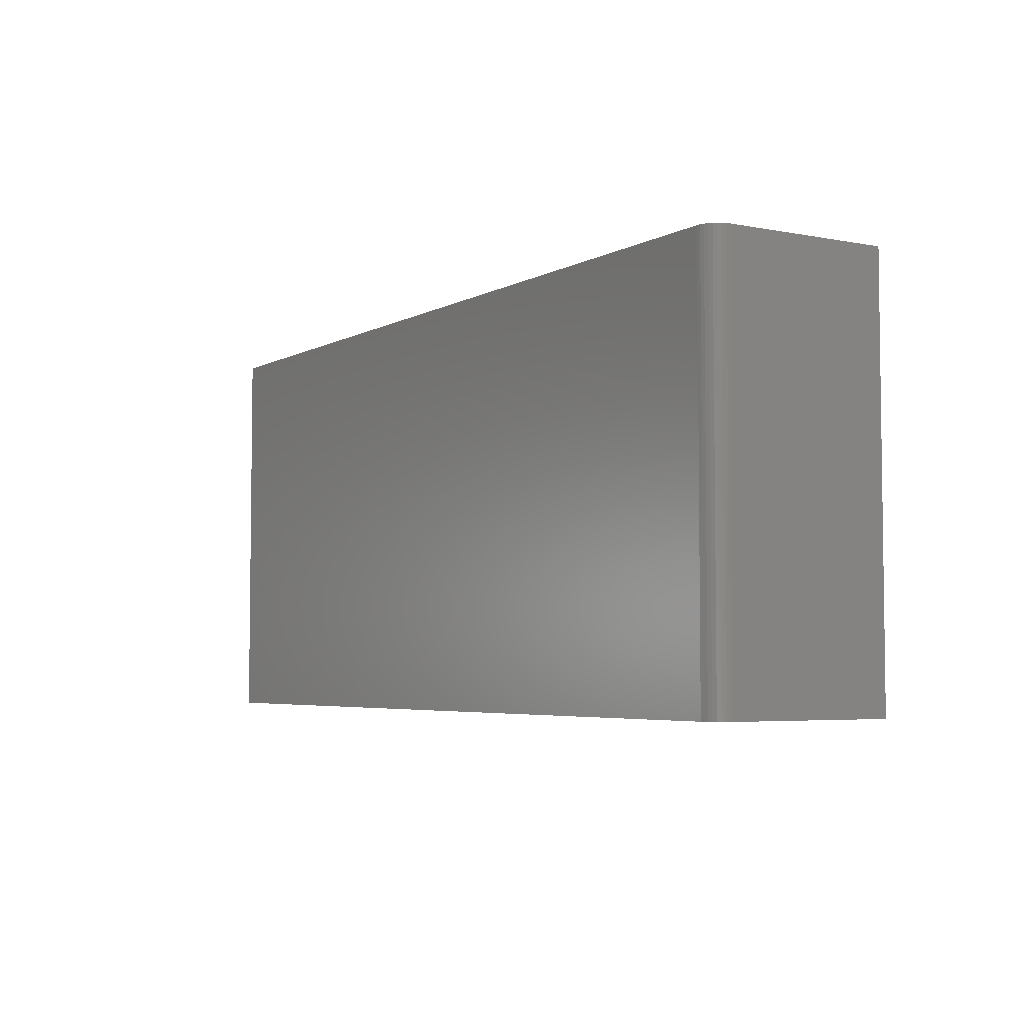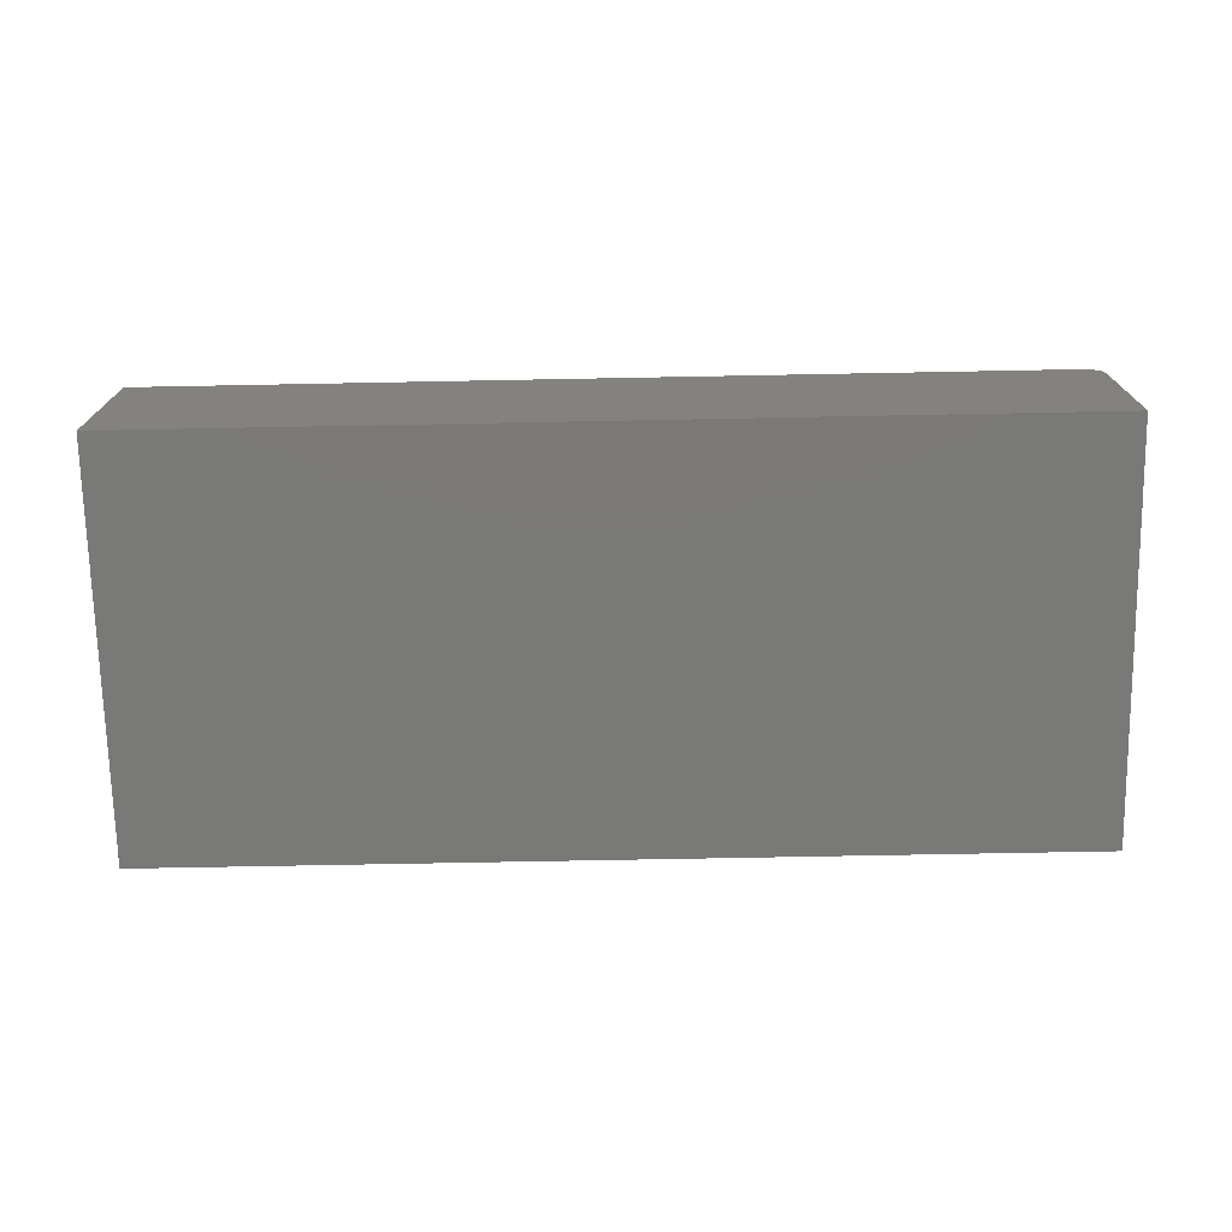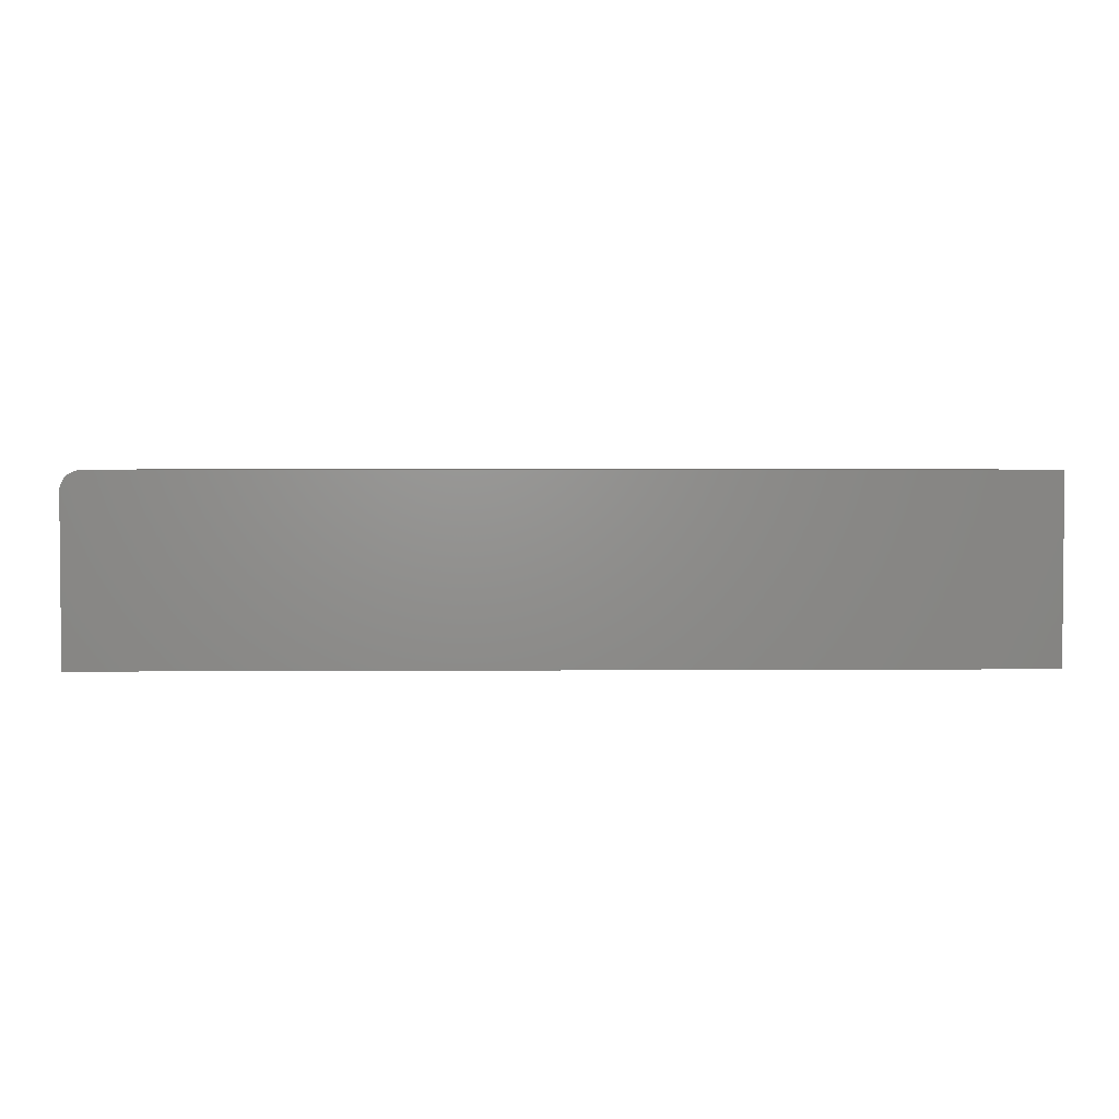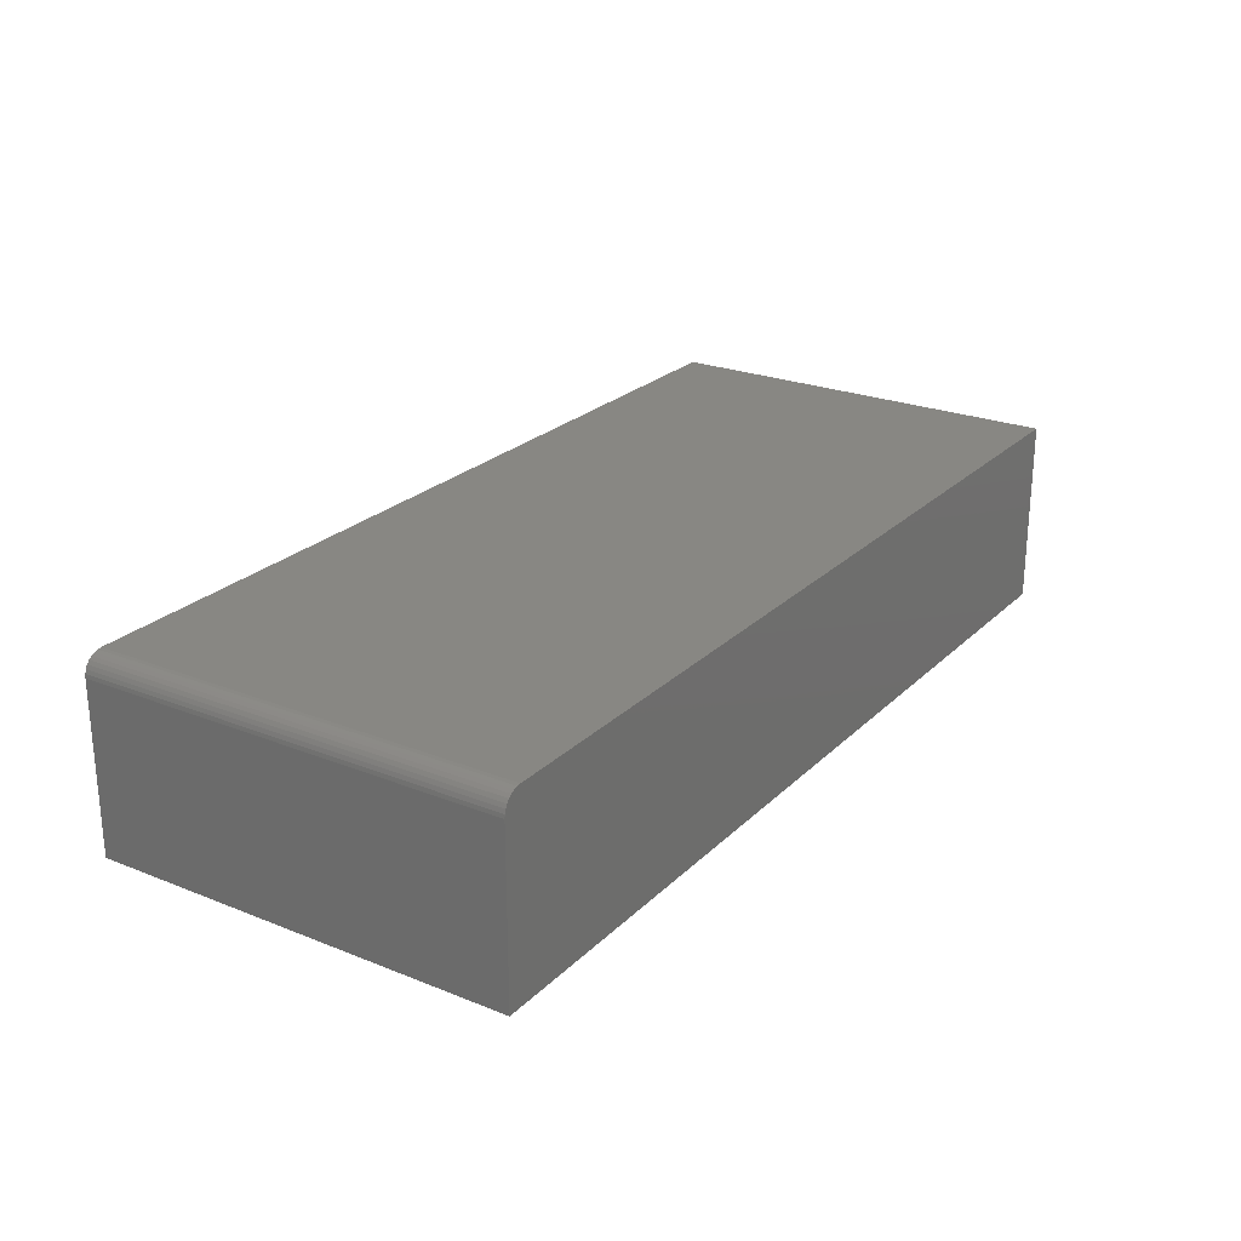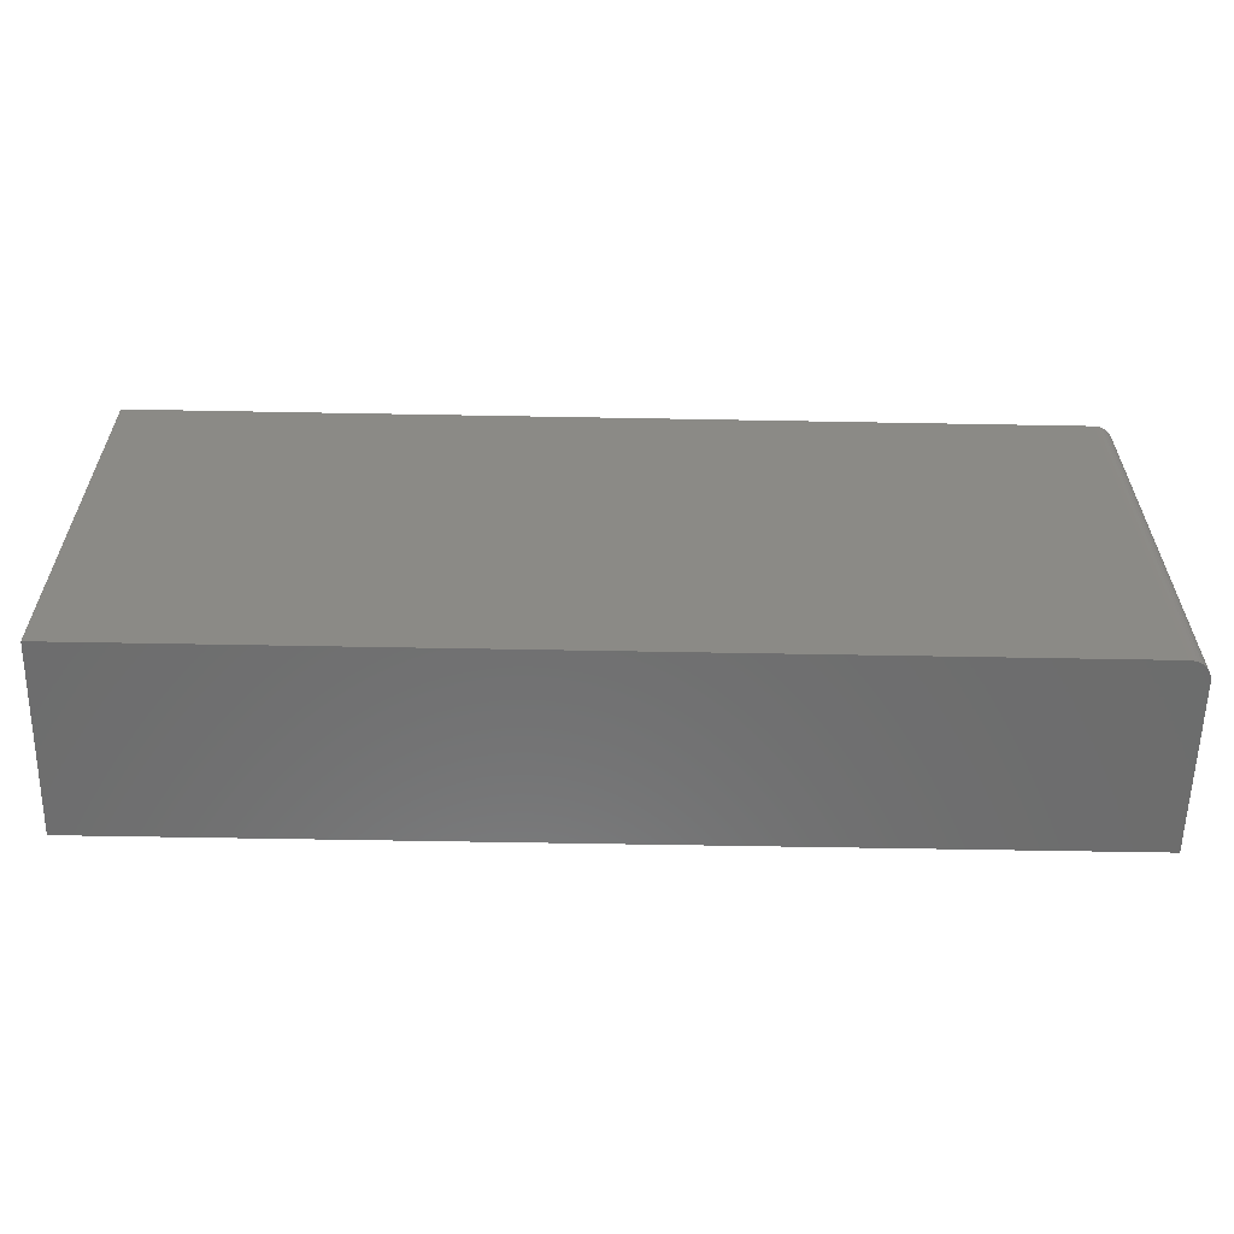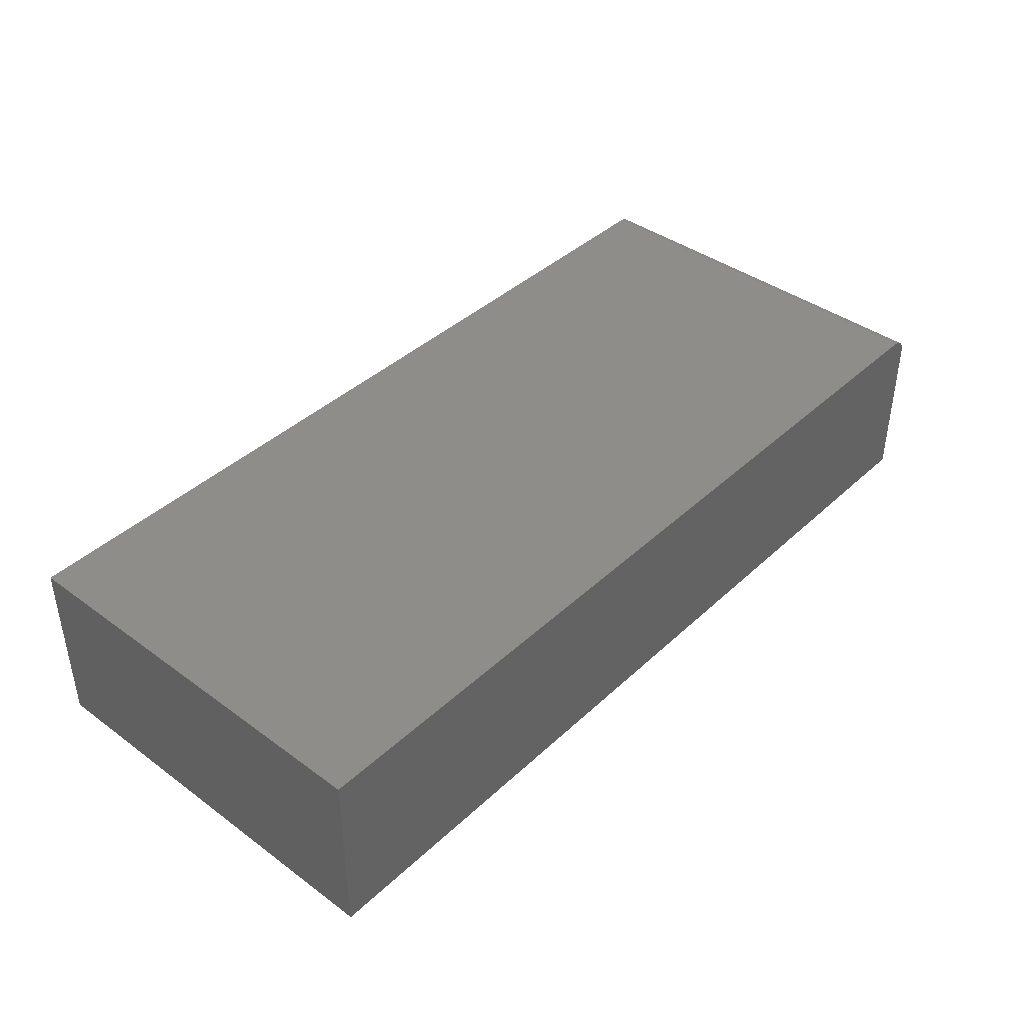
<metadata>
{"format":"stl","ext":"stl","renderer":"f3d","projection":"perspective","resolution":1024,"background":"white","views":[{"elev":-4.6,"azim":58.2,"up":"+Y"},{"elev":-72.2,"azim":1.1,"up":"+Z"},{"elev":2.8,"azim":178.6,"up":"+Z"},{"elev":24.3,"azim":123.3,"up":"+Z"},{"elev":-59.2,"azim":-1.1,"up":"+Y"},{"elev":40.8,"azim":-48.3,"up":"+Z"}]}
</metadata>
<code>
# stl→obj: 24 verts, 44 faces
v 0.1875 -0.1641 0.02656
v -0.1797 -0.1641 -0.03906
v 0.1875 -0.1641 -0.03906
v 0.1873 -0.1641 0.02809
v 0.1869 -0.1641 0.02955
v 0.1862 -0.1641 0.0309
v 0.1852 -0.1641 0.03209
v 0.184 -0.1641 0.03306
v 0.1827 -0.1641 0.03378
v 0.1812 -0.1641 0.03422
v 0.1797 -0.1641 0.03438
v -0.1797 -0.1641 0.03438
v 0.1875 2.038e-17 -0.03906
v -0.1797 0 -0.03906
v 0.1875 2.448e-17 0.02656
v 0.1873 2.457e-17 0.02809
v 0.1797 2.454e-17 0.03438
v 0.1812 2.461e-17 0.03422
v 0.1827 2.466e-17 0.03378
v 0.184 2.469e-17 0.03306
v 0.1852 2.47e-17 0.03209
v 0.1862 2.468e-17 0.0309
v 0.1869 2.463e-17 0.02955
v -0.1797 4.586e-18 0.03438
f 1 2 3
f 4 5 6
f 4 6 7
f 4 7 8
f 4 8 9
f 4 9 10
f 4 10 11
f 12 2 1
f 12 1 4
f 12 4 11
f 13 14 15
f 16 17 18
f 16 18 19
f 16 19 20
f 16 20 21
f 16 21 22
f 16 22 23
f 24 17 16
f 24 16 15
f 24 15 14
f 11 17 12
f 12 17 24
f 13 15 3
f 3 15 1
f 17 11 18
f 18 11 10
f 18 10 19
f 19 10 9
f 19 9 20
f 20 9 8
f 20 8 21
f 21 8 7
f 21 7 22
f 22 7 6
f 22 6 23
f 23 6 5
f 23 5 16
f 16 5 4
f 16 4 15
f 15 4 1
f 24 14 12
f 12 14 2
f 2 14 3
f 3 14 13

</code>
